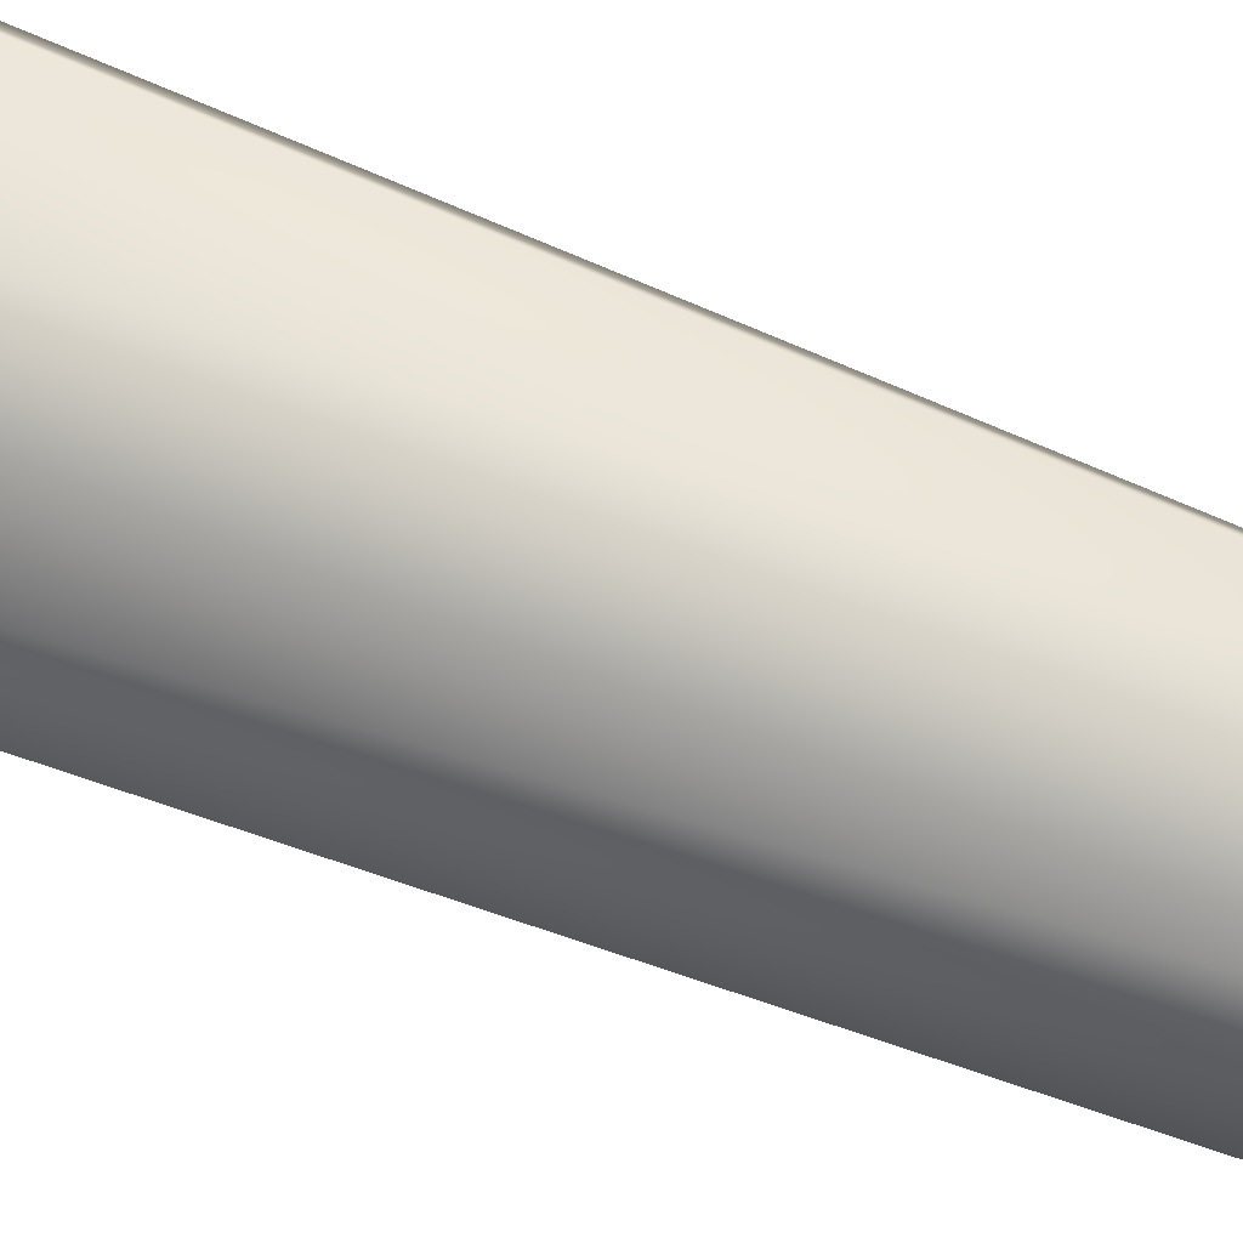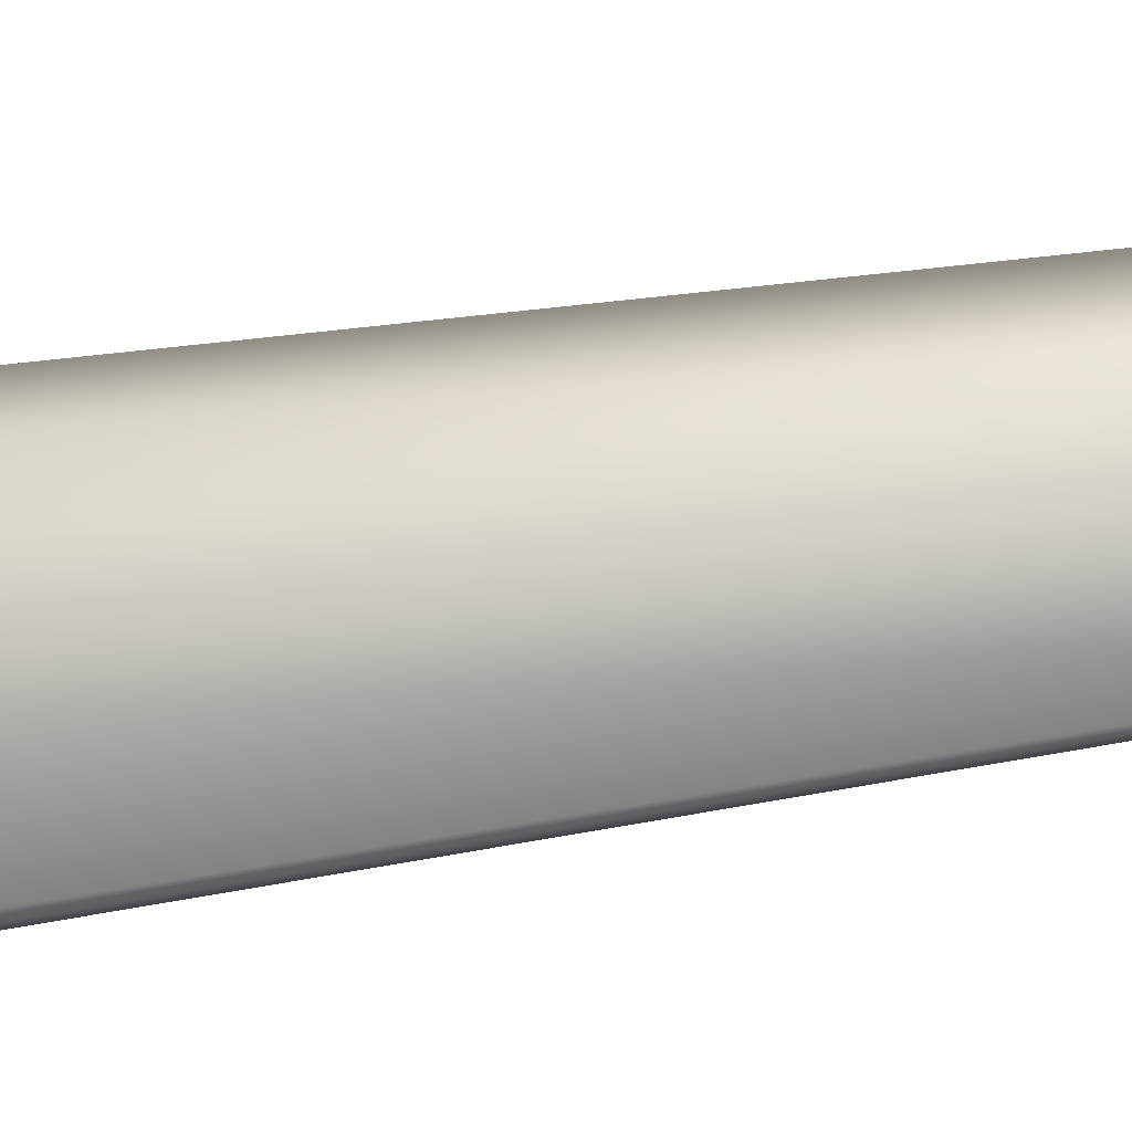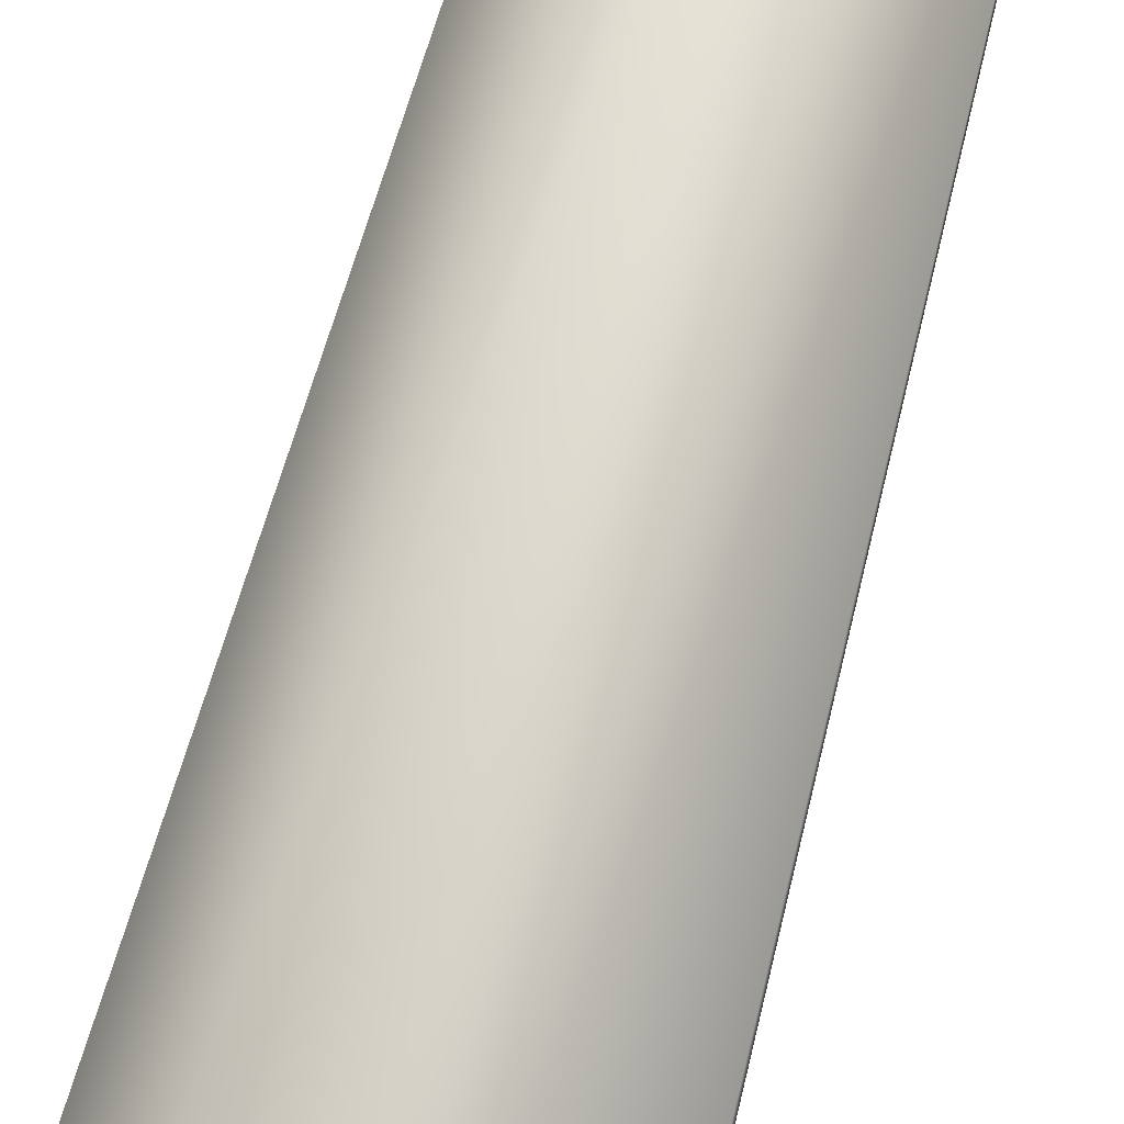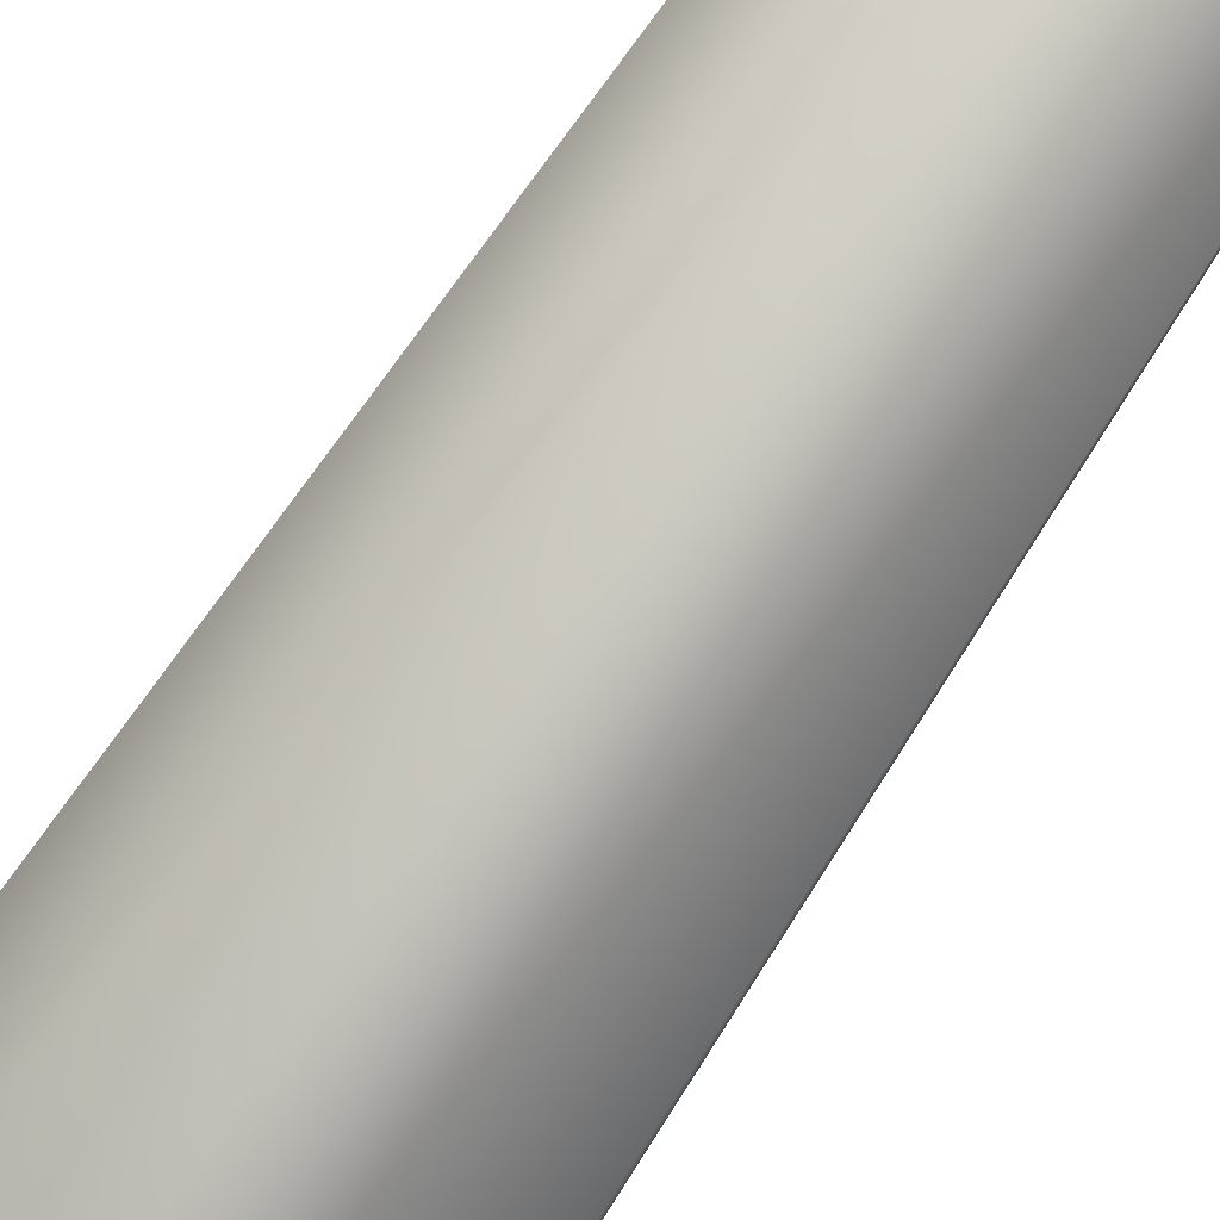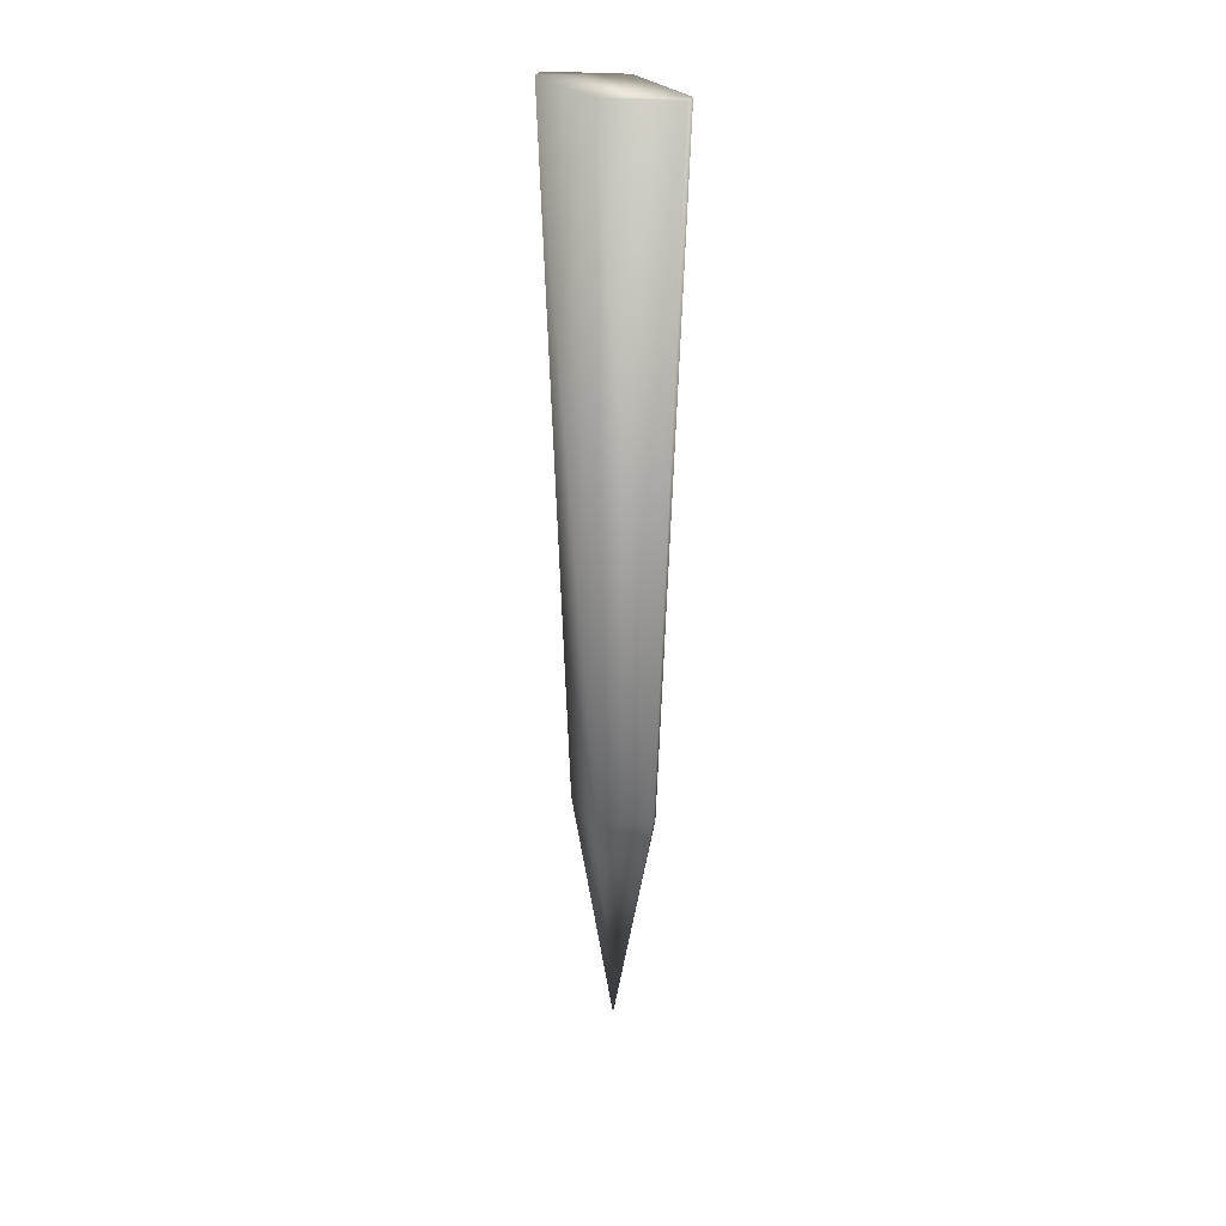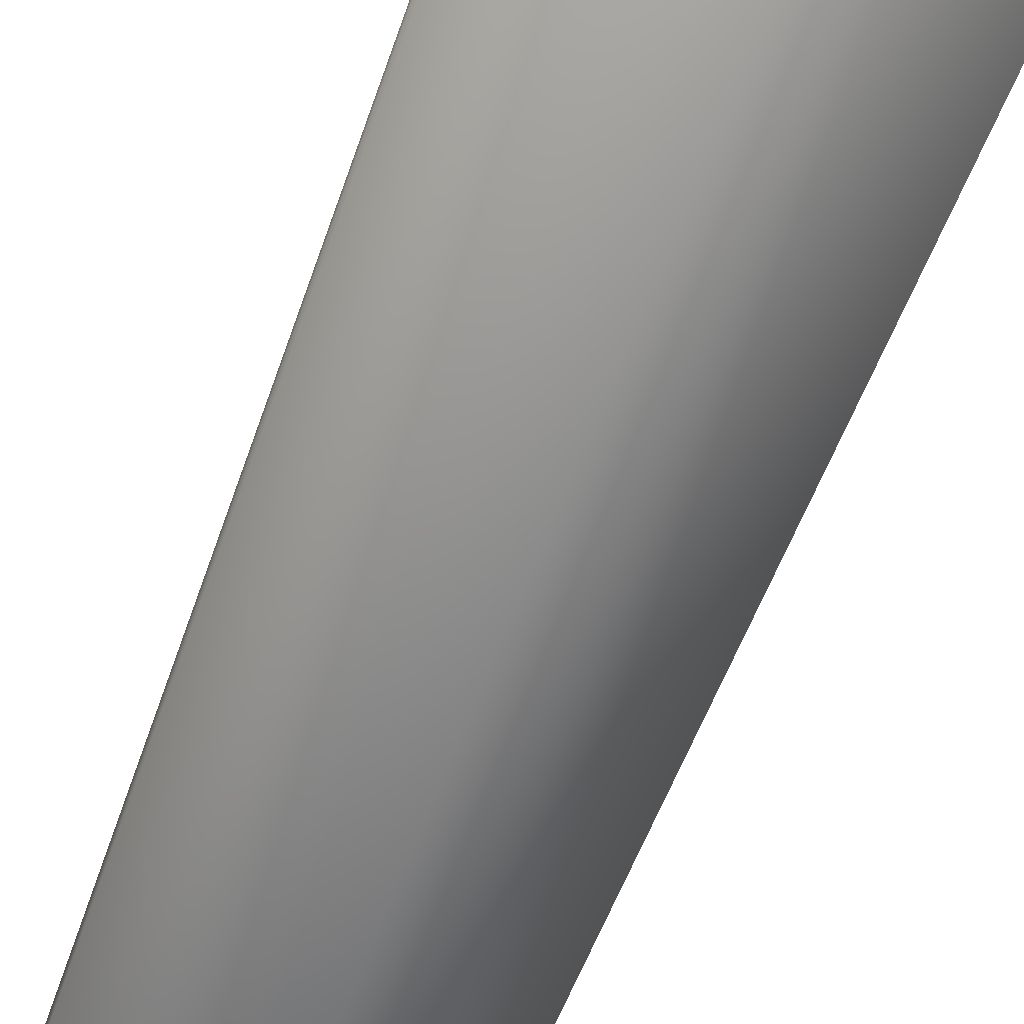
<metadata>
{"format":"obj","ext":"obj","renderer":"f3d","projection":"perspective","resolution":1024,"background":"white","views":[{"elev":-72.5,"azim":68.9,"up":"+Y"},{"elev":57.6,"azim":80.9,"up":"+Y"},{"elev":61.1,"azim":14.1,"up":"+Y"},{"elev":77.4,"azim":34.0,"up":"+Y"},{"elev":32.6,"azim":27.2,"up":"+Z"},{"elev":-54.0,"azim":-18.8,"up":"+Y"}]}
</metadata>
<code>
g default
v -17.55 4.195 -4.407
v -7.274 -0 -4.407
v 3 4.195 -4.407
v -14.08 4.65 -113.7
v -7.274 0 -113.7
v -0.4695 4.65 -113.7
v -7.274 5 -154.4
v -17.55 5.805 -4.407
v -7.274 10 -4.407
v 3 5.805 -4.407
v -14.08 5.35 -113.7
v -7.274 10 -113.7
v -0.4695 5.35 -113.7
g Mag_Impact_Slash
f 1 4 5
f 5 2 1
f 2 5 6
f 6 3 2
f 7 5 4
f 7 6 5
f 8 9 12
f 12 11 8
f 9 10 13
f 13 12 9
f 11 12 7
f 12 13 7
f 1 2 9
f 9 8 1
f 2 3 10
f 10 9 2
f 3 6 13
f 13 10 3
f 7 13 6
f 7 4 11
f 4 1 8
f 8 11 4

</code>
